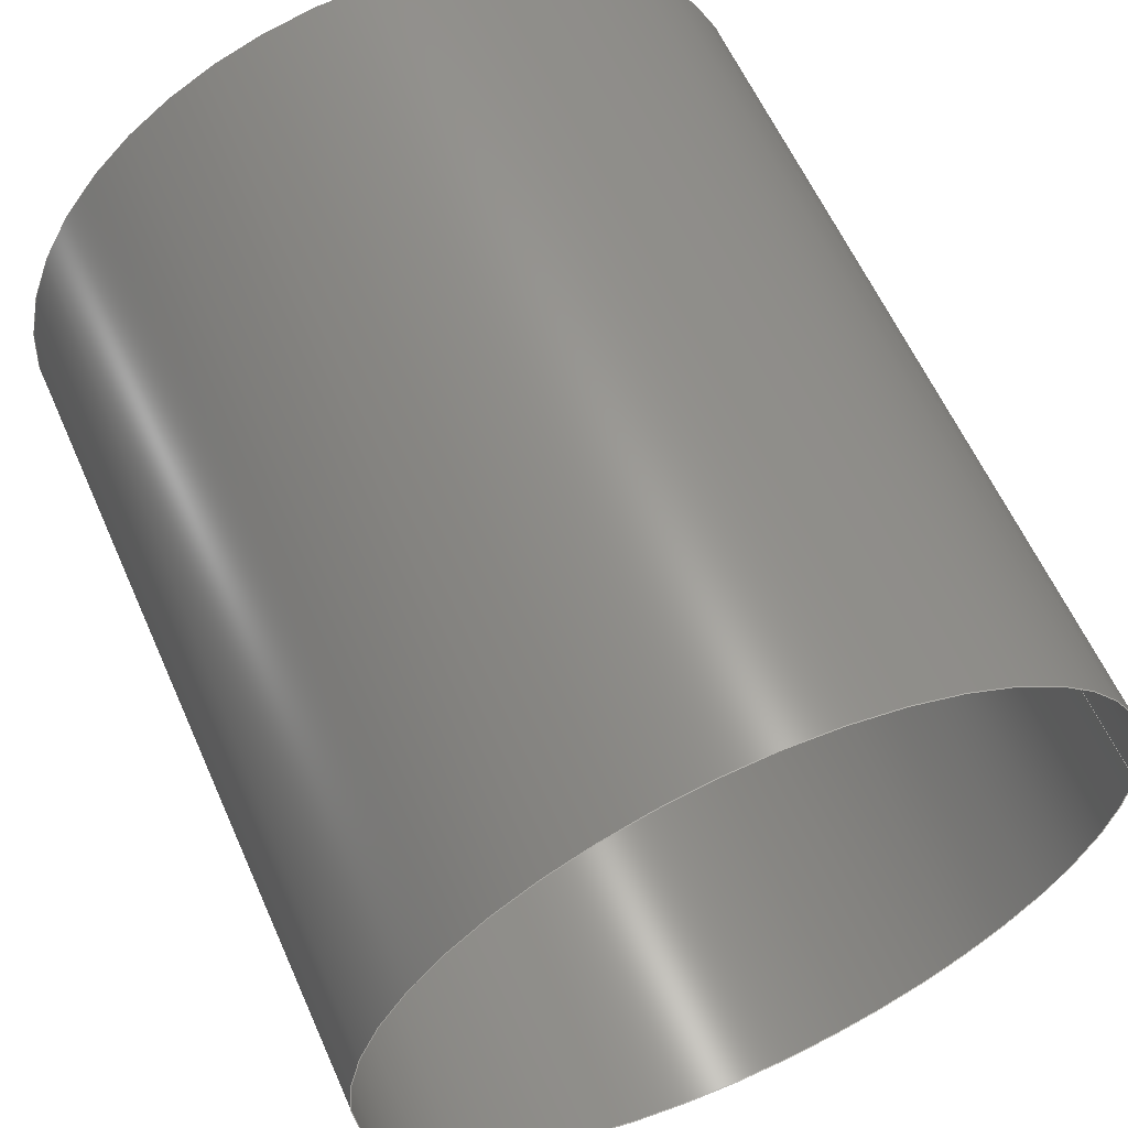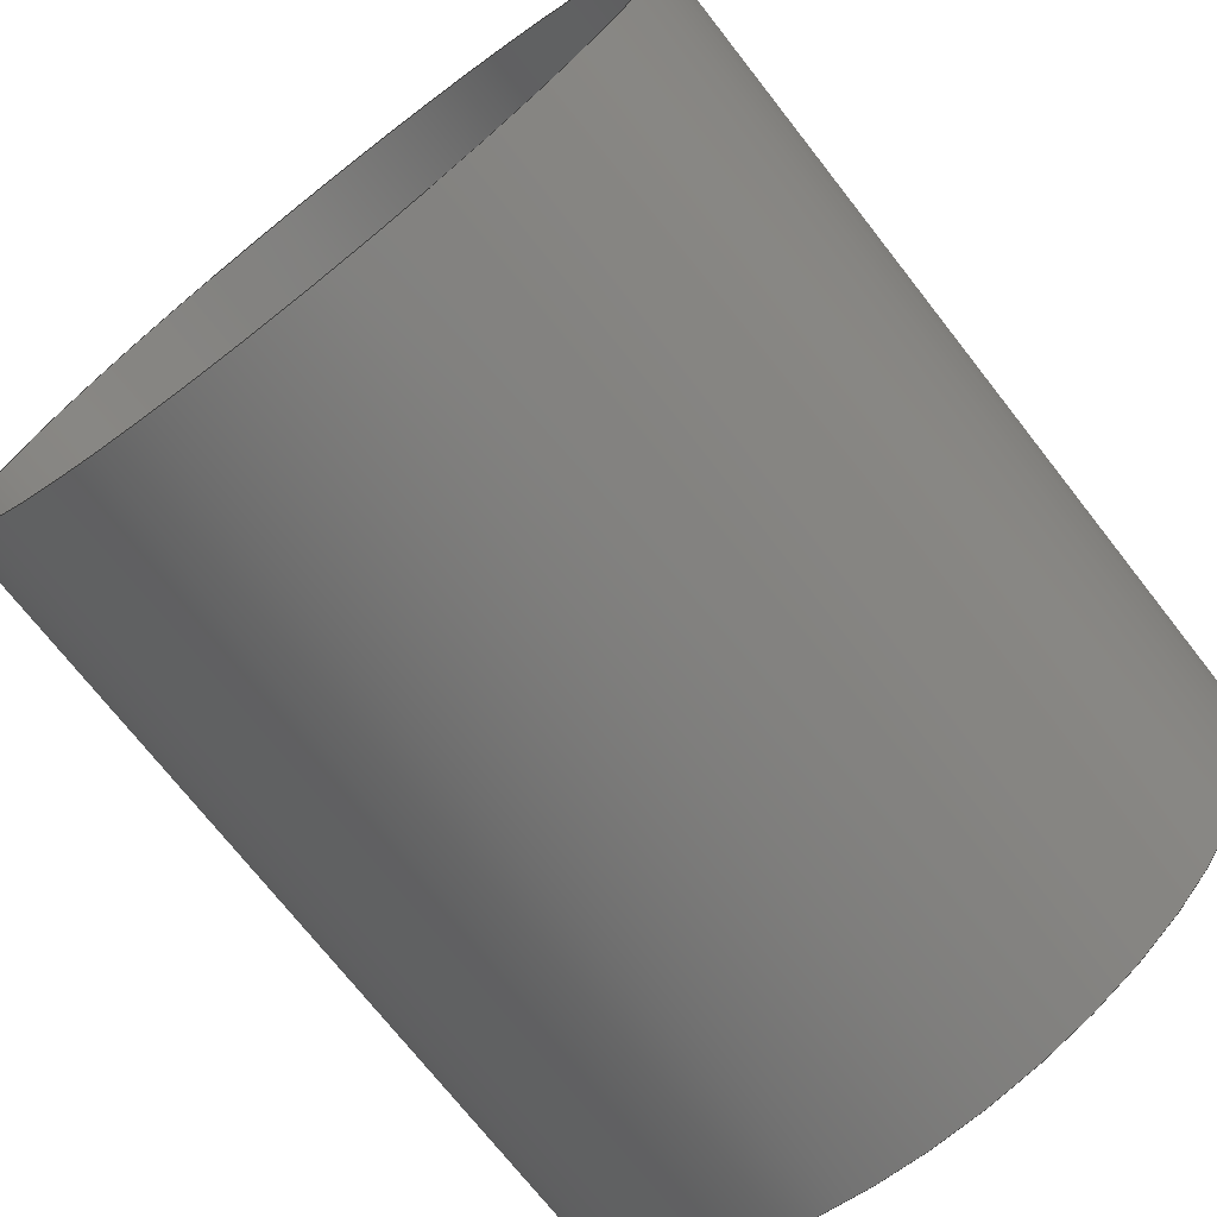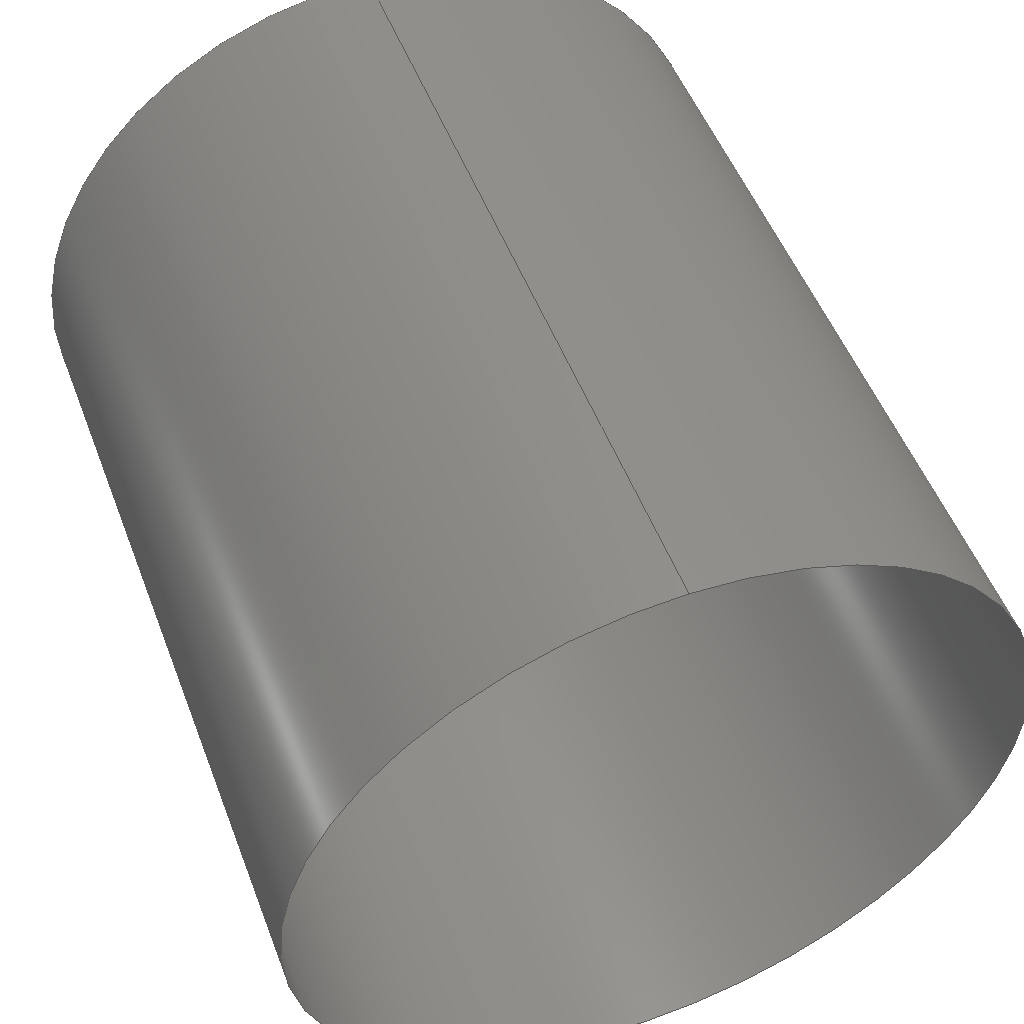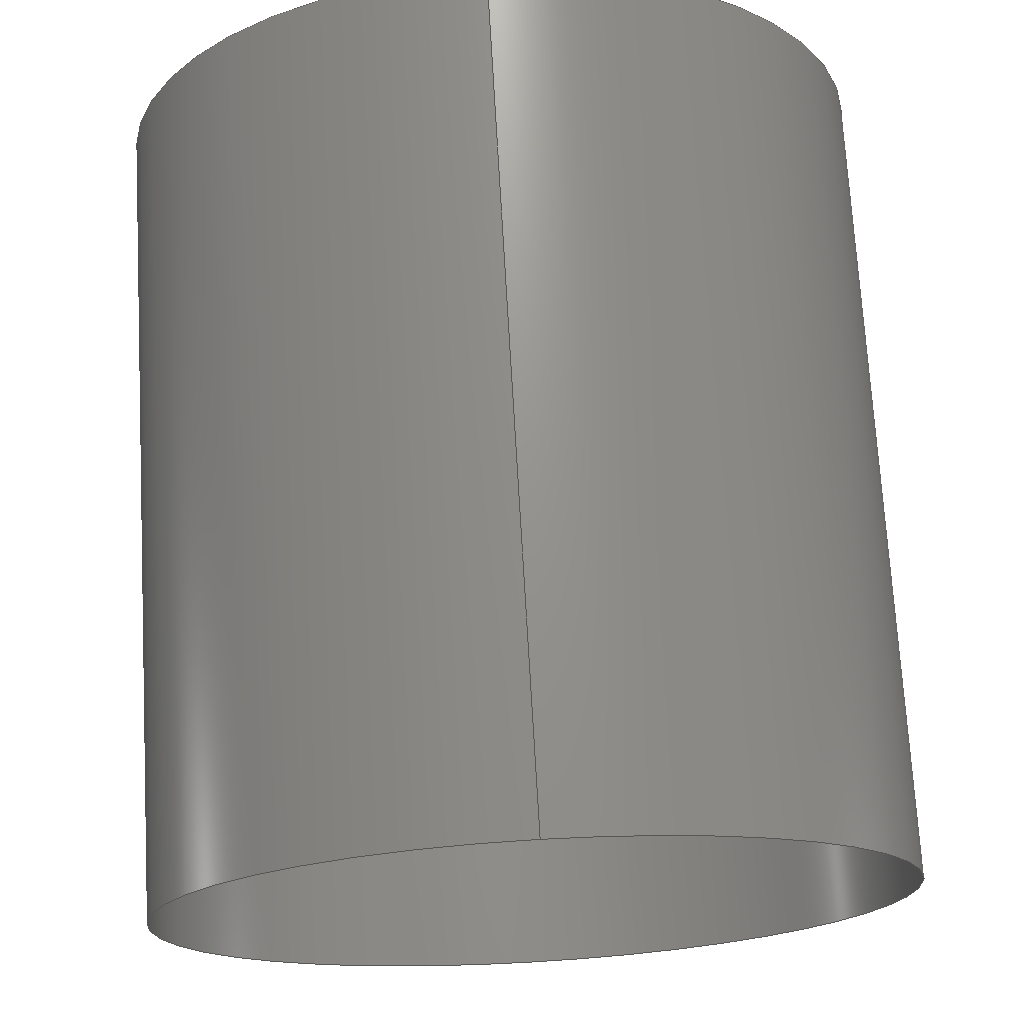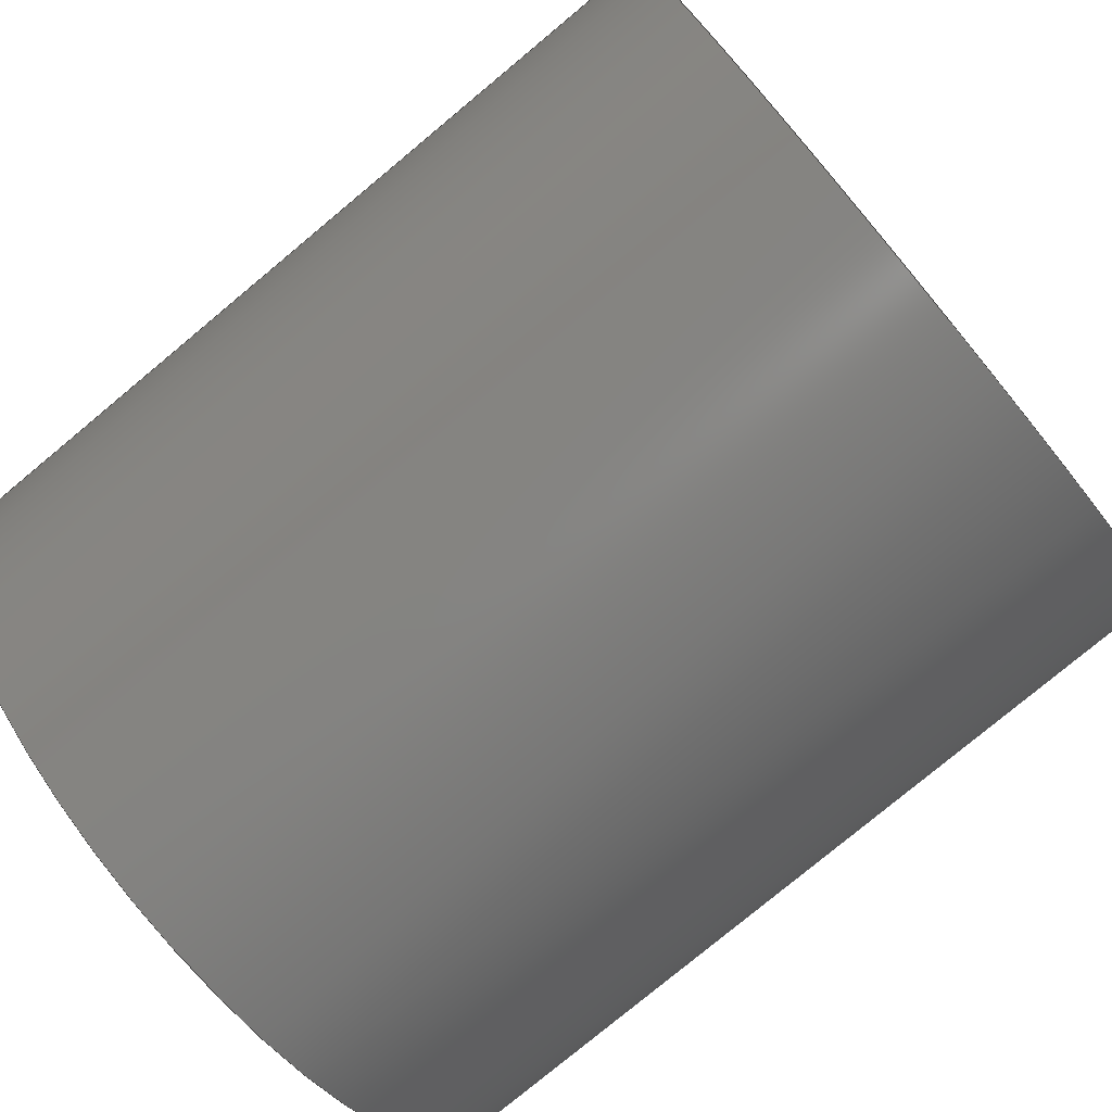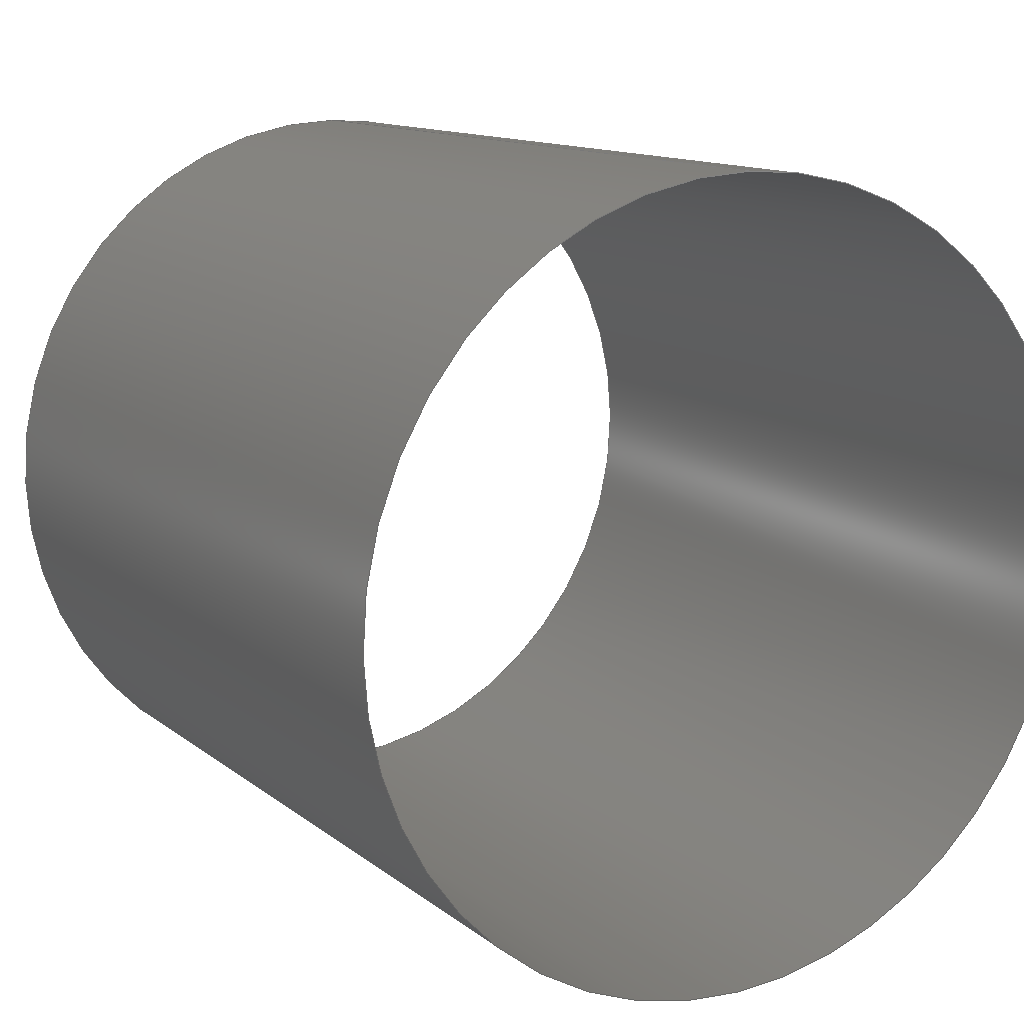
<metadata>
{"format":"iges","ext":"igs","renderer":"f3d","projection":"perspective","resolution":1024,"background":"white","views":[{"elev":60.3,"azim":66.1,"up":"+Z"},{"elev":-72.9,"azim":-51.9,"up":"+Z"},{"elev":51.7,"azim":-110.7,"up":"+Y"},{"elev":72.2,"azim":-93.3,"up":"+Y"},{"elev":-78.8,"azim":-140.3,"up":"+Z"},{"elev":12.3,"azim":60.0,"up":"+Y"}]}
</metadata>
<code>

IGES obtained from Nurbs toolbox.
See <http://octave.sourceforge.net/nurbs/>.

1H,,1H;,13HNurbs toolbox,14Hv6_opt_303igs,12HOctave Nurbs,8Hnrb2iges,
32,75,6,75,15,17HNurbs from Octave,1,6,1HM,1000,1,10H20200.26,
1e-06,1e+04,12HJacopo Corno,19HGSCE - TU Darmstadt,3,0;
     128       1       0       0       0       0       0       0       0
     128       0       0      15       0                               0
128,8,1,2,1,0,0,0,0,0,0,0,0,0.25,             1
0.25,0.5,0.5,0.75,0.75,1,1,        1
1,0,0,1,1,1,0.7071,        1
1,0.7071,1,0.7071,1,0.7071,1,        1
1,0.7071,1,0.7071,1,0.7071,1,        1
0.7071,1,0.264,0.0175,-0,0.264,0.0175,       1
0.0175,0.264,0,0.0175,0.264,-0.0175,0.0175,       1
0.264,-0.0175,0,0.264,-0.0175,-0.0175,              1
0.264,-0,-0.0175,0.264,0.0175,-0.0175,              1
0.264,0.0175,-0,0.302,0.0175,0,0.302,       1
0.0175,0.0175,0.302,0,0.0175,0.302,-0.0175,       1
0.0175,0.302,-0.0175,0,0.302,-0.0175,               1
-0.0175,0.302,-0,-0.0175,0.302,0.0175,              1
-0.0175,0.302,0.0175,-0,0,1,               1
0,1,0,0;                                                 1
      4S      3G      2D     15P
</code>
